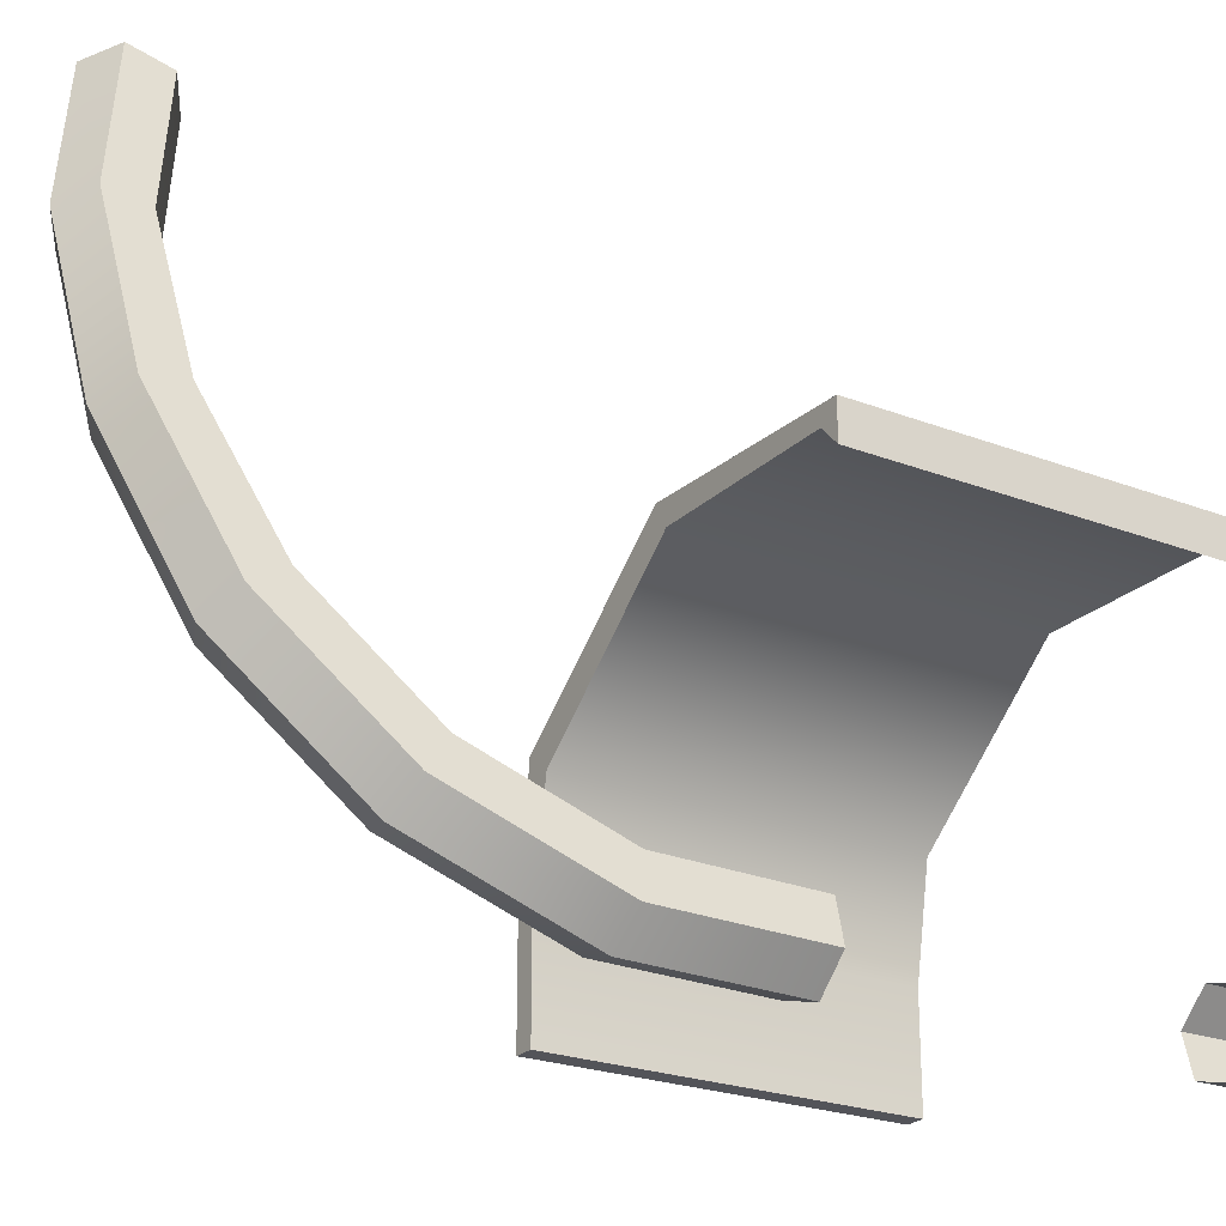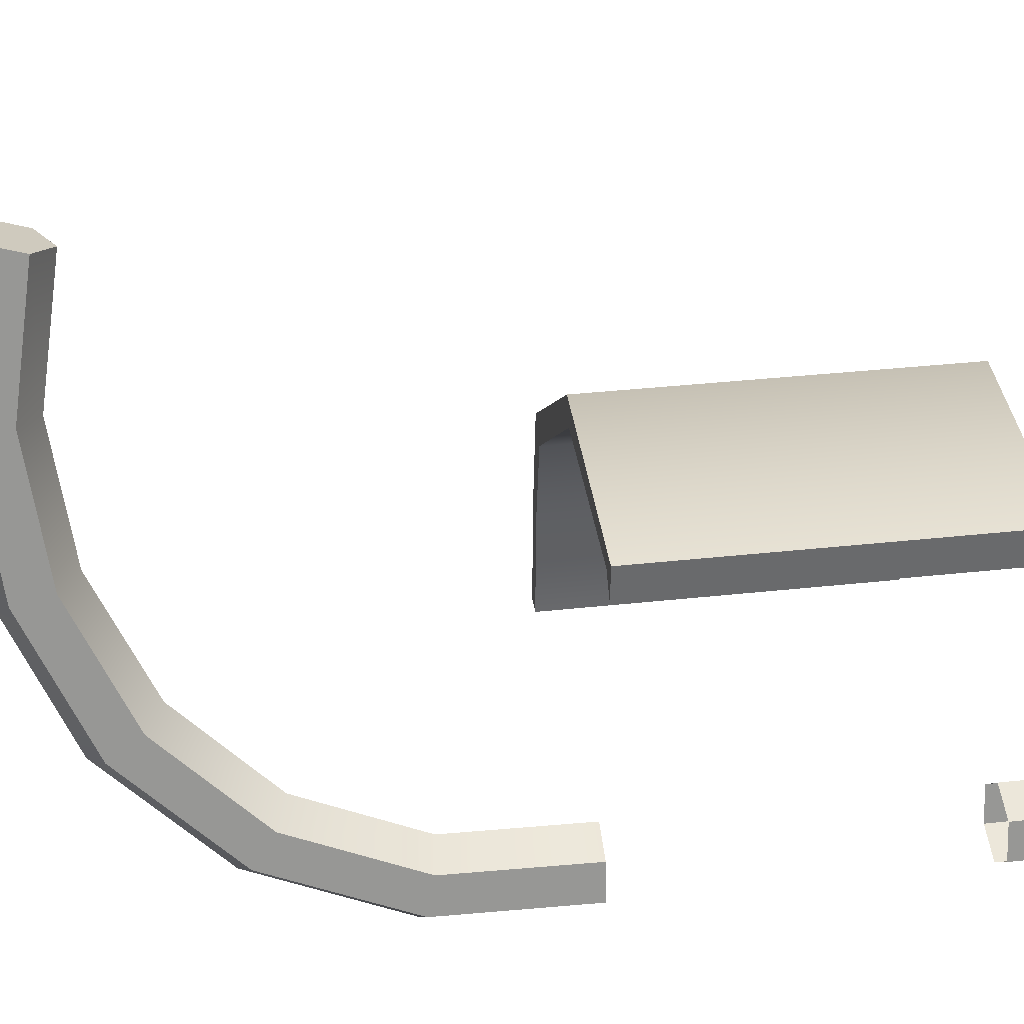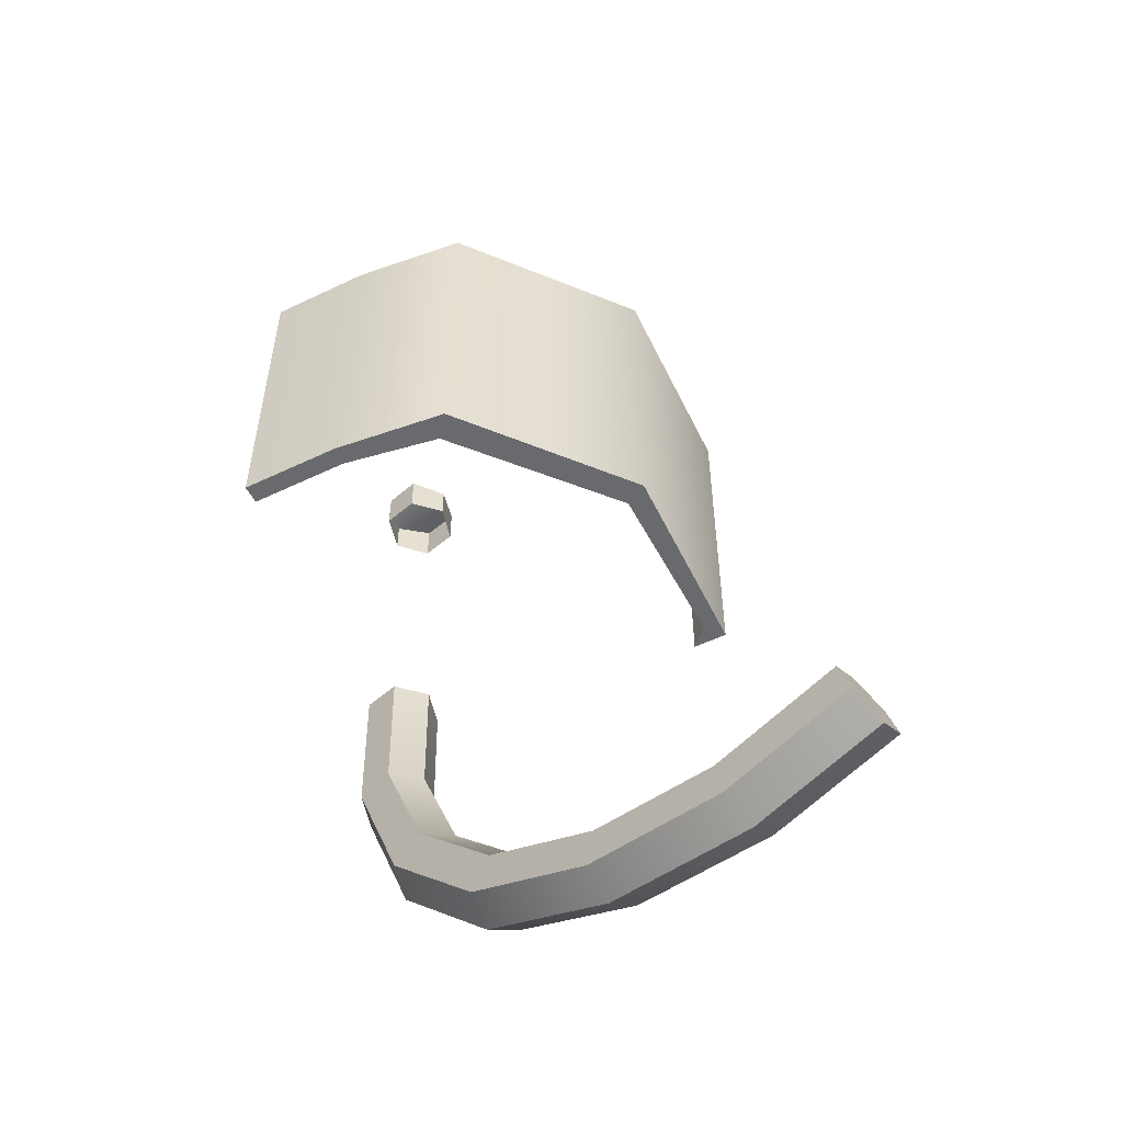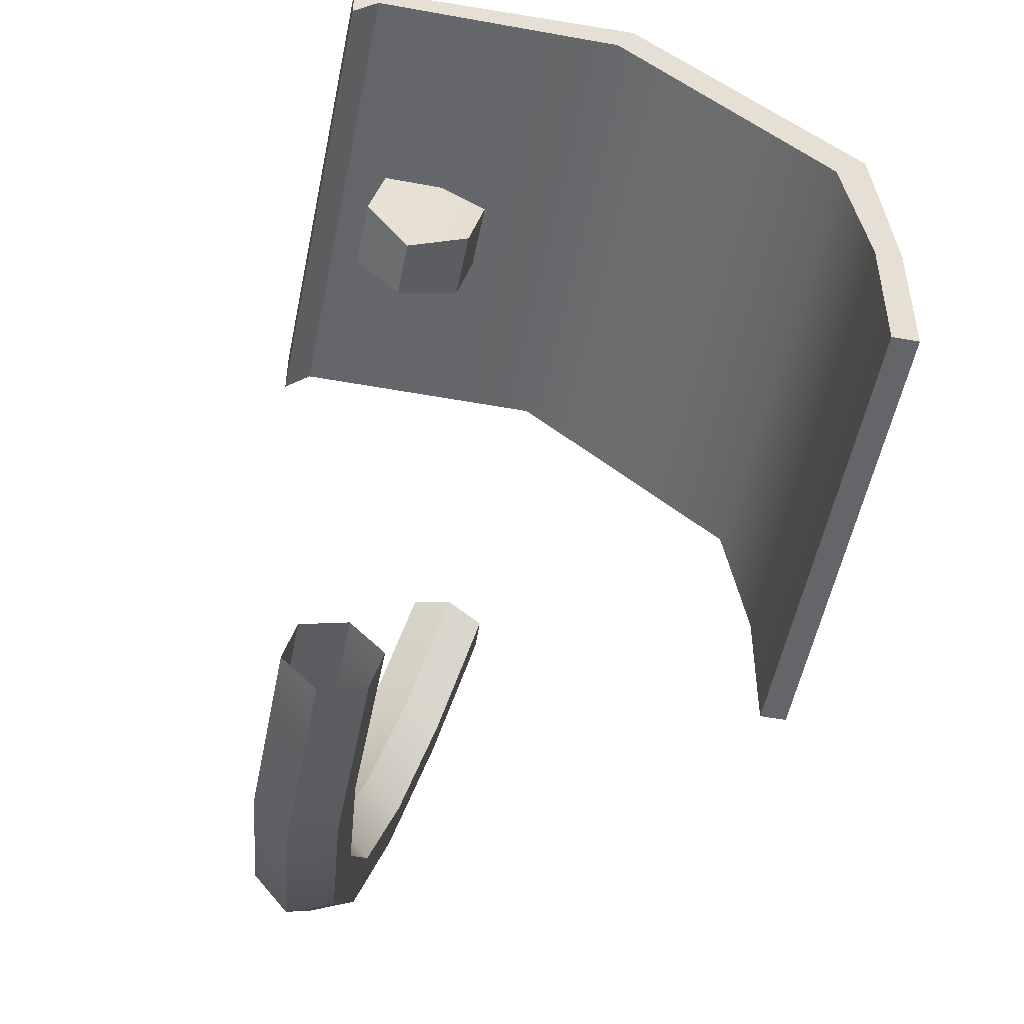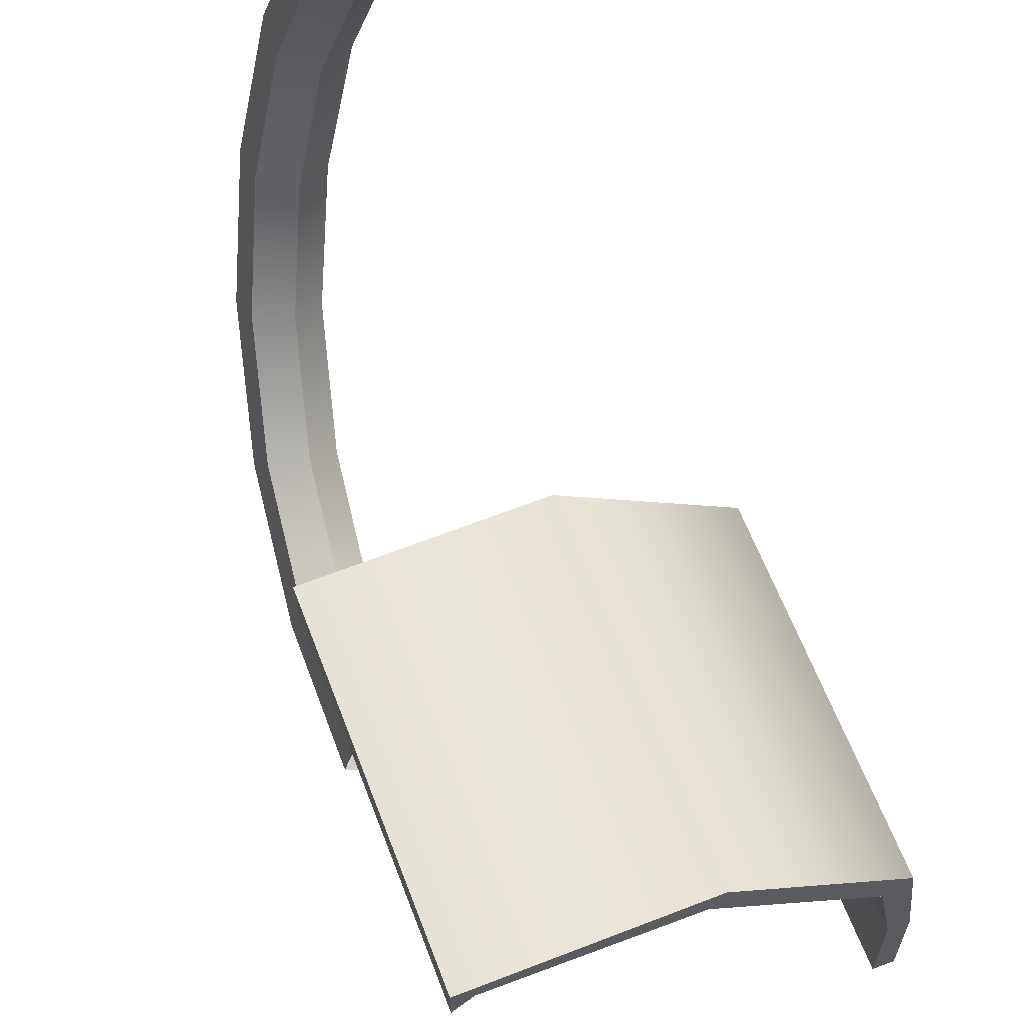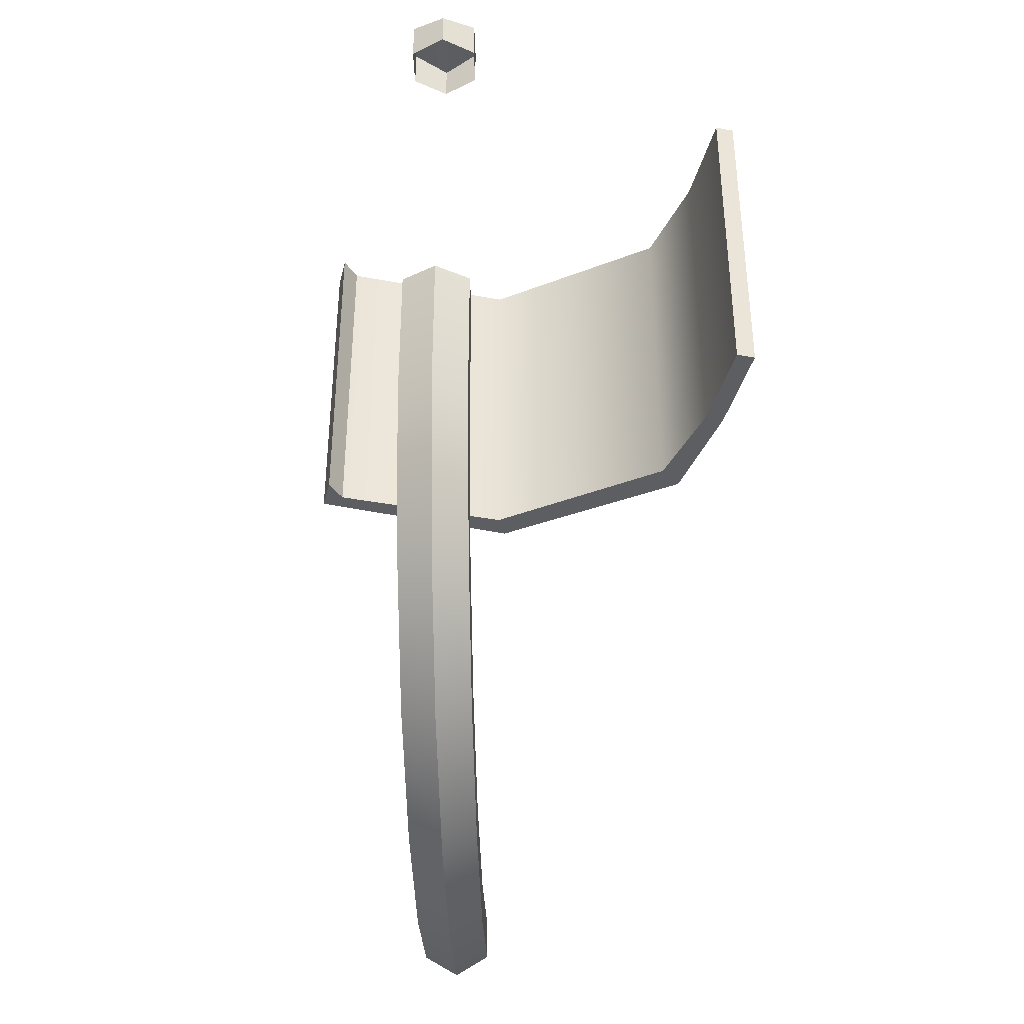
<metadata>
{"format":"obj","ext":"obj","renderer":"f3d","projection":"perspective","resolution":1024,"background":"white","views":[{"elev":-23.7,"azim":57.1,"up":"+Z"},{"elev":37.5,"azim":82.1,"up":"+Z"},{"elev":-53.0,"azim":-62.8,"up":"+Y"},{"elev":-51.6,"azim":168.8,"up":"+Z"},{"elev":62.6,"azim":159.1,"up":"+Z"},{"elev":-37.3,"azim":166.4,"up":"+Y"}]}
</metadata>
<code>
v  -0.112 -1.129 0.5924
v  -0.1601 -1.096 0.772
v  -0.2057 -1.121 0.7675
v  -0.1095 -1.078 0.5832
v  -0.1562 -1.046 0.7576
v  -0.1519 -1.053 0.567
v  -0.1065 -1.031 0.3976
v  -0.1488 -1.056 0.3808
v  -0.1045 -0.9804 0.2155
v  -0.0969 -1.025 0.1871
v  -0.146 -1.106 0.3705
v  -0.0495 -1.047 0.1846
v  -0.101 -1.131 0.3771
v  -0.0096 -1.025 0.2105
v  -0.0588 -1.106 0.3939
v  -0.0172 -0.9804 0.2389
v  0.0169 -0.8502 0.1115
v  -0.0324 -0.8352 0.121
v  -0.0647 -0.9583 0.2414
v  -0.0704 -0.8502 0.0881
v  -0.059 -0.8802 0.0457
v  -0.0097 -0.8951 0.0362
v  0.0124 -0.6969 -0.0462
v  0.0493 -0.6912 -0.0094
v  0.0504 -0.4907 -0.0135
v  0.0135 -0.4913 -0.0504
v  -0.038 -0.6912 -0.0328
v  -0.0514 -0.68 0.0174
v  -0.0145 -0.6743 0.0541
v  0.0358 -0.68 0.0408
v  0.0282 -0.8802 0.0691
v  0.0369 -0.4896 0.0369
v  -0.0135 -0.4891 0.0504
v  -0.0504 -0.4896 0.0135
v  -0.0369 -0.4907 -0.0369
v  -0.0615 -1.056 0.4042
v  -0.1569 -1.155 0.5855
v  -0.2474 -1.096 0.7486
v  -0.2435 -1.046 0.7343
v  -0.1992 -1.129 0.5691
v  -0.1968 -1.078 0.5598
v  -0.1979 -1.021 0.7387
v  0.0747 -0.0327 0.4881
v  0.0747 -0.5003 0.4881
v  0.0747 -0.5003 0.4393
v  0.0747 -0.0327 0.4393
v  0.0497 -0.5003 0.4658
v  0.0497 -0.0327 0.4658
v  -0.1957 -0.5003 0.4658
v  -0.1957 -0.0327 0.4658
v  -0.4071 -0.0327 0.2884
v  -0.4071 -0.5003 0.2884
v  -0.2128 -0.5003 0.4977
v  -0.4388 -0.5003 0.3134
v  -0.2128 -0.0327 0.4977
v  -0.4388 -0.0327 0.3134
v  -0.4311 -0.0327 0.1525
v  -0.4573 -0.0327 0.1548
v  -0.4311 -0.0327 0.0143
v  -0.4575 -0.0327 0.0143
v  -0.4311 -0.5003 0.0143
v  -0.4575 -0.5003 0.0143
v  -0.4573 -0.5003 0.1548
v  -0.4311 -0.5003 0.1525
v  0.0369 0.0284 0.0369
v  -0.0135 -0.0284 0.0504
v  0.0369 -0.0284 0.0369
v  -0.0135 0.0199 0.0504
v  0.0504 0.0284 -0.0135
v  0.0135 0.0199 -0.0504
v  0.0504 -0.0284 -0.0135
v  0.0135 -0.0284 -0.0504
v  -0.0369 0.0284 -0.0369
v  -0.0504 0.0284 0.0135
v  -0.0369 -0.0284 -0.0369
v  -0.0504 -0.0284 0.0135
g Mesh
f 1 2 3
f 4 2 1
f 4 5 2
f 4 6 5
f 7 6 4
f 7 8 6
f 9 8 7
f 10 8 9
f 10 11 8
f 12 11 10
f 12 13 11
f 14 13 12
f 14 15 13
f 14 16 15
f 17 16 14
f 18 16 17
f 18 19 16
f 20 19 18
f 20 9 19
f 21 9 20
f 21 10 9
f 21 22 10
f 23 22 21
f 23 24 22
f 23 25 24
f 26 25 23
f 26 23 27
f 27 23 21
f 27 21 20
f 27 20 28
f 28 20 18
f 28 18 29
f 29 18 17
f 29 17 30
f 30 17 31
f 31 17 14
f 31 14 12
f 22 31 12
f 24 31 22
f 24 30 31
f 24 32 30
f 25 32 24
f 33 30 32
f 33 29 30
f 34 29 33
f 34 28 29
f 35 28 34
f 35 27 28
f 35 26 27
f 22 12 10
f 19 9 7
f 36 19 7
f 16 19 36
f 16 36 15
f 15 36 1
f 36 4 1
f 36 7 4
f 15 1 37
f 1 3 37
f 37 3 38
f 39 38 3
f 40 38 39
f 37 38 40
f 13 37 40
f 15 37 13
f 13 40 11
f 11 40 41
f 41 40 39
f 41 39 42
f 42 39 3
f 42 3 5
f 5 3 2
f 6 42 5
f 6 41 42
f 8 41 6
f 11 41 8
f 43 44 45 46
f 46 45 47 48
f 48 47 49 50
f 51 50 49 52
f 52 49 53 54
f 54 53 55 56
f 51 56 55 50
f 50 55 43 48
f 46 48 43
f 49 47 44 53
f 53 44 43 55
f 44 47 45
f 56 51 57 58
f 58 57 59 60
f 60 59 61 62
f 63 62 61 64
f 57 64 61 59
f 64 57 51 52
f 64 52 54 63
f 58 63 54 56
f 63 58 60 62
f 65 66 67
f 65 68 66
f 69 68 65
f 69 70 68
f 70 69 71
f 69 67 71
f 69 65 67
f 70 71 72
f 73 70 72
f 70 73 68
f 68 73 74
f 75 74 73
f 75 76 74
f 74 76 68
f 76 66 68
f 73 72 75

</code>
